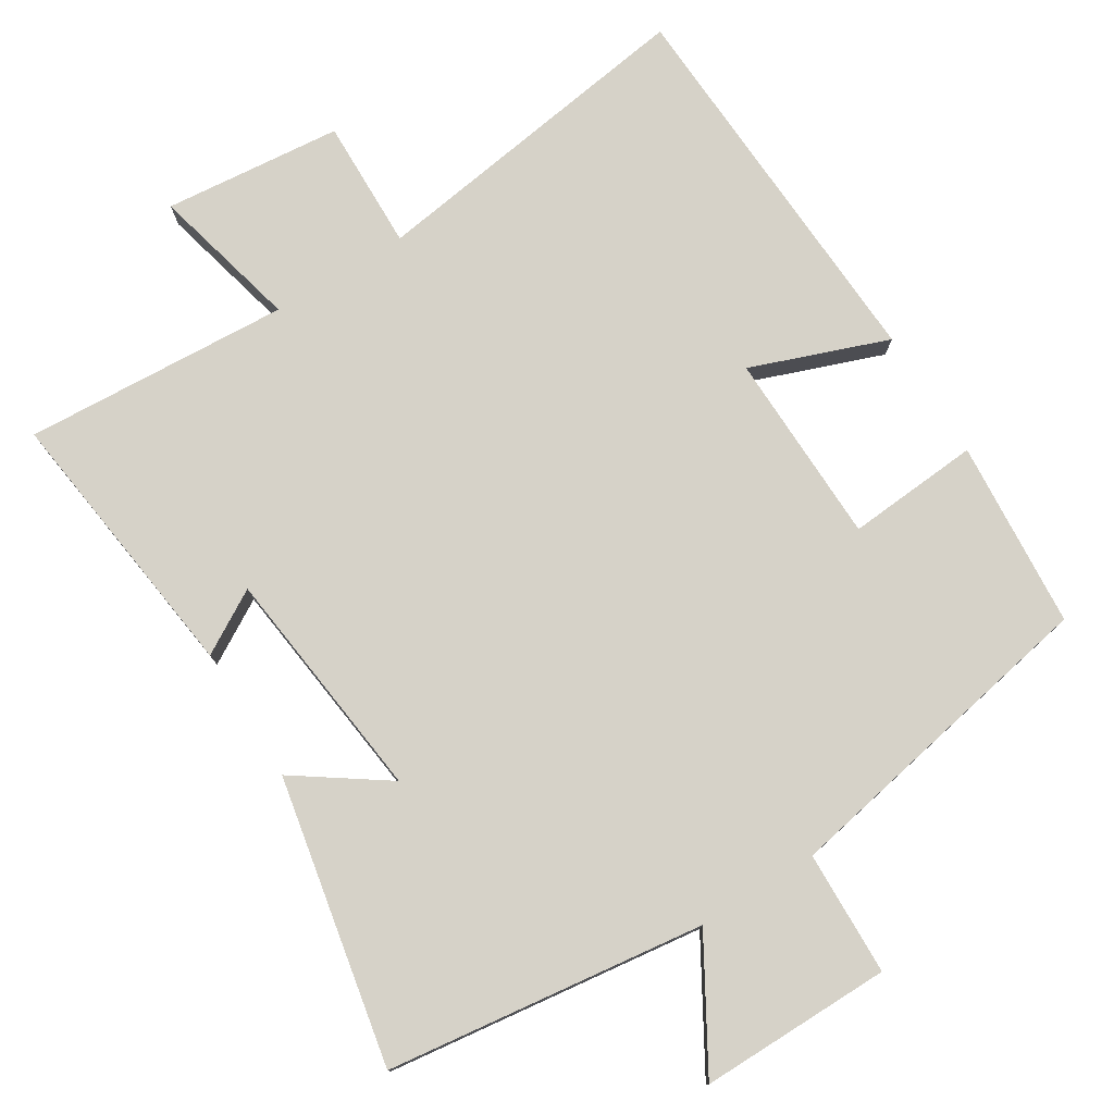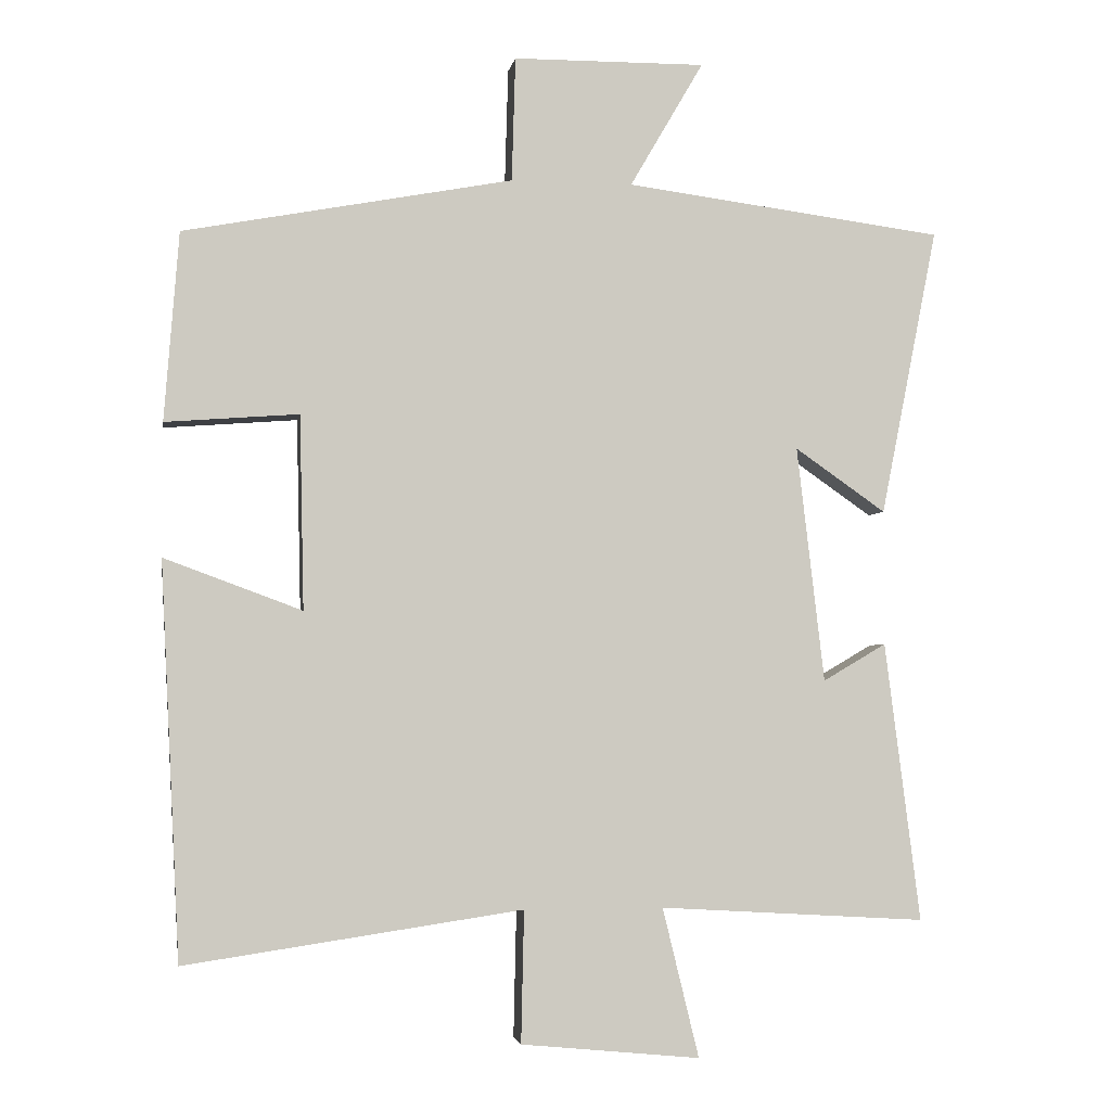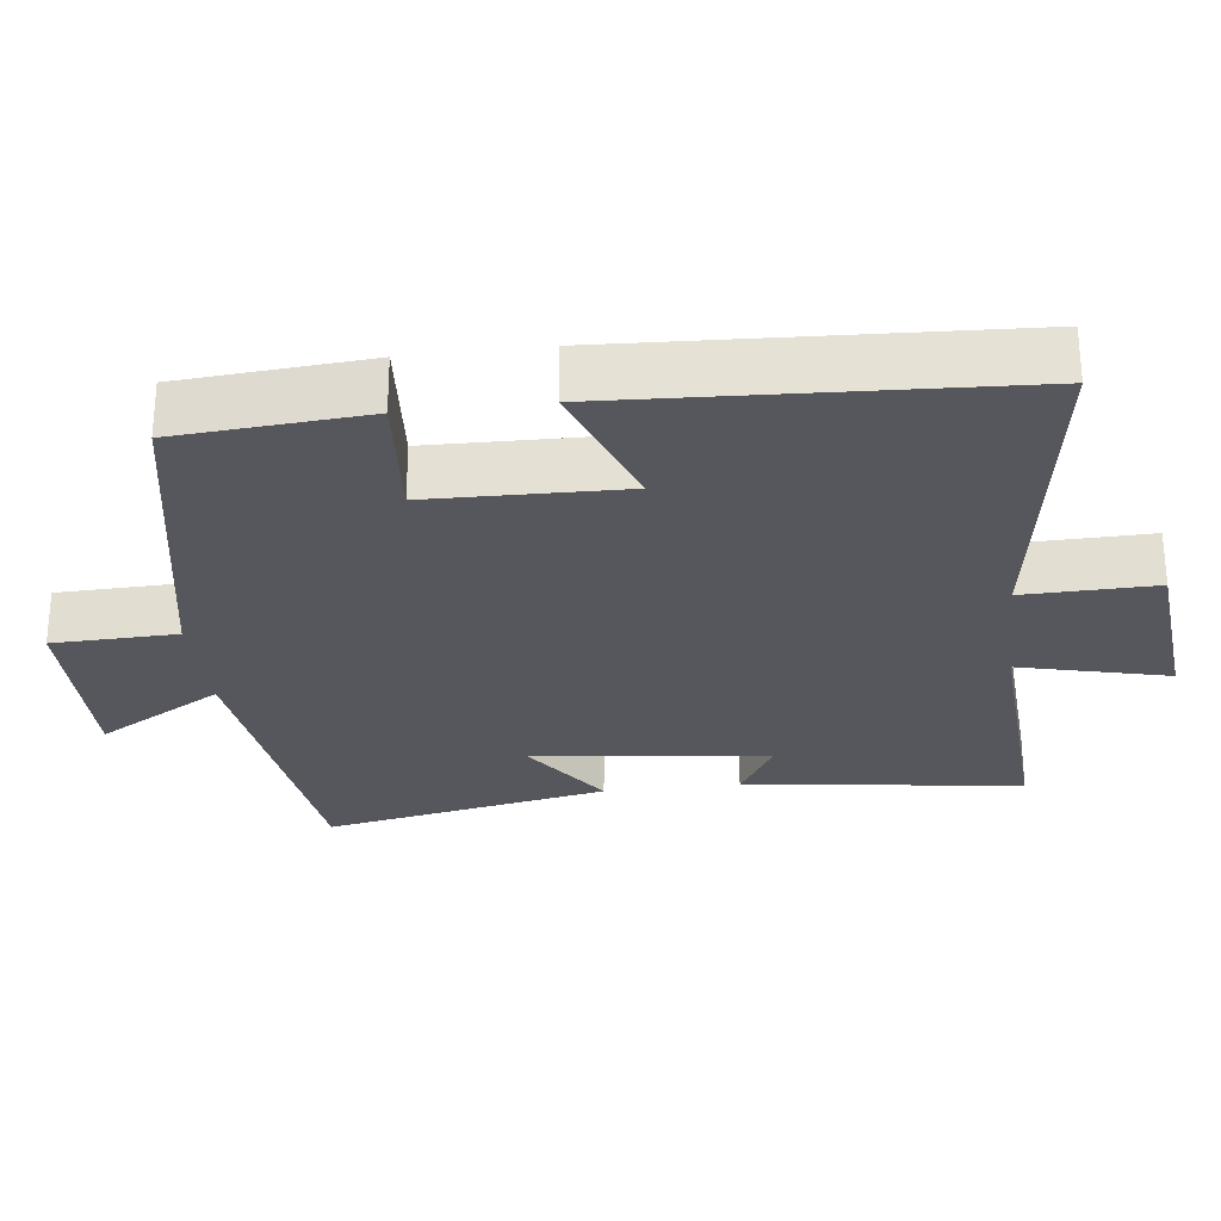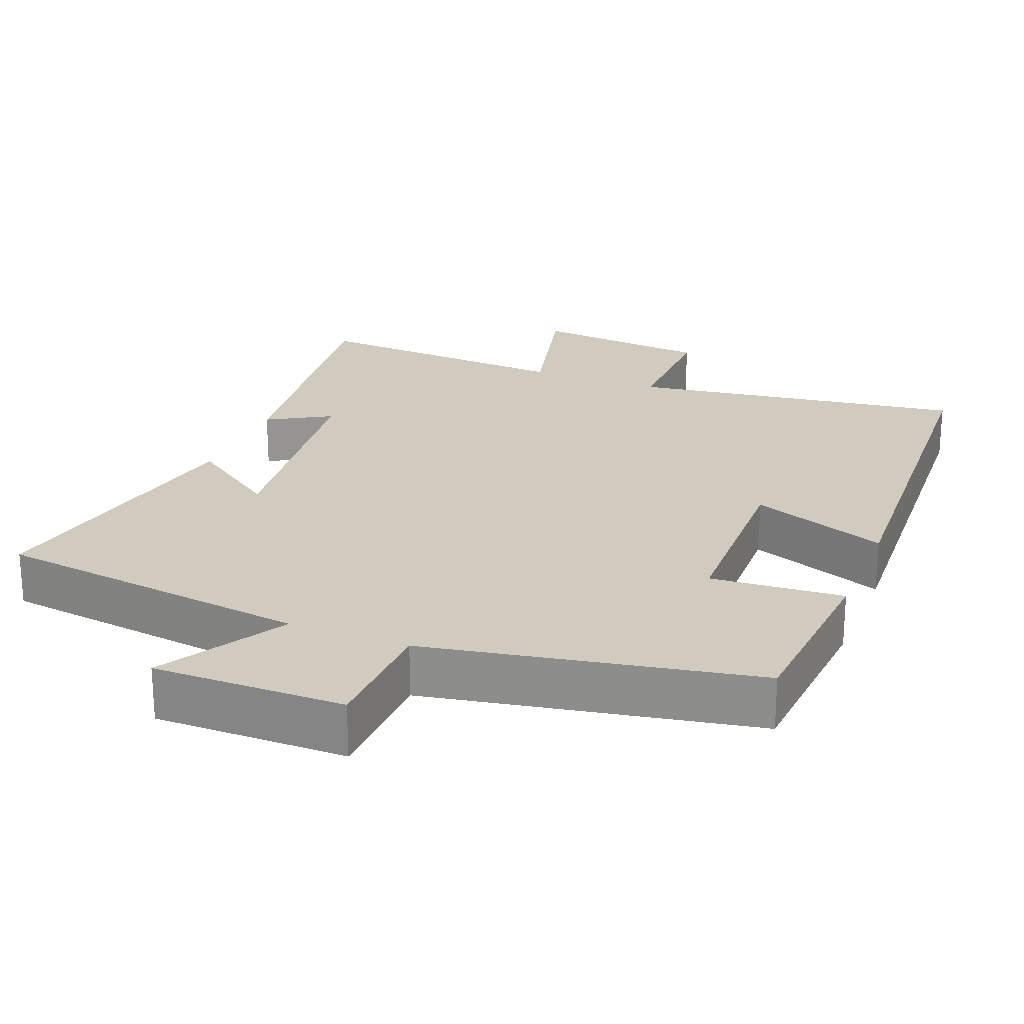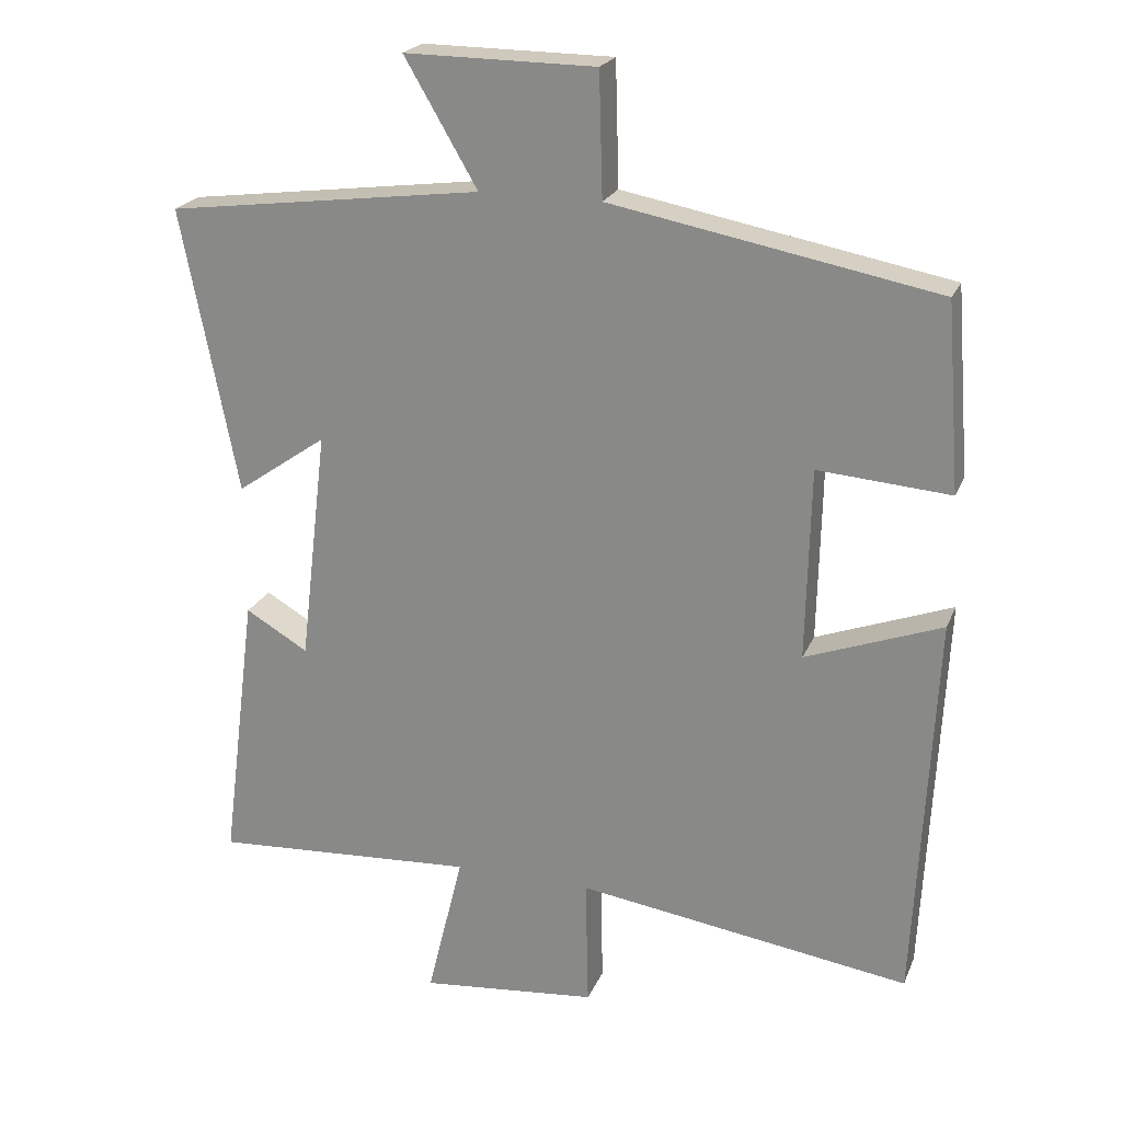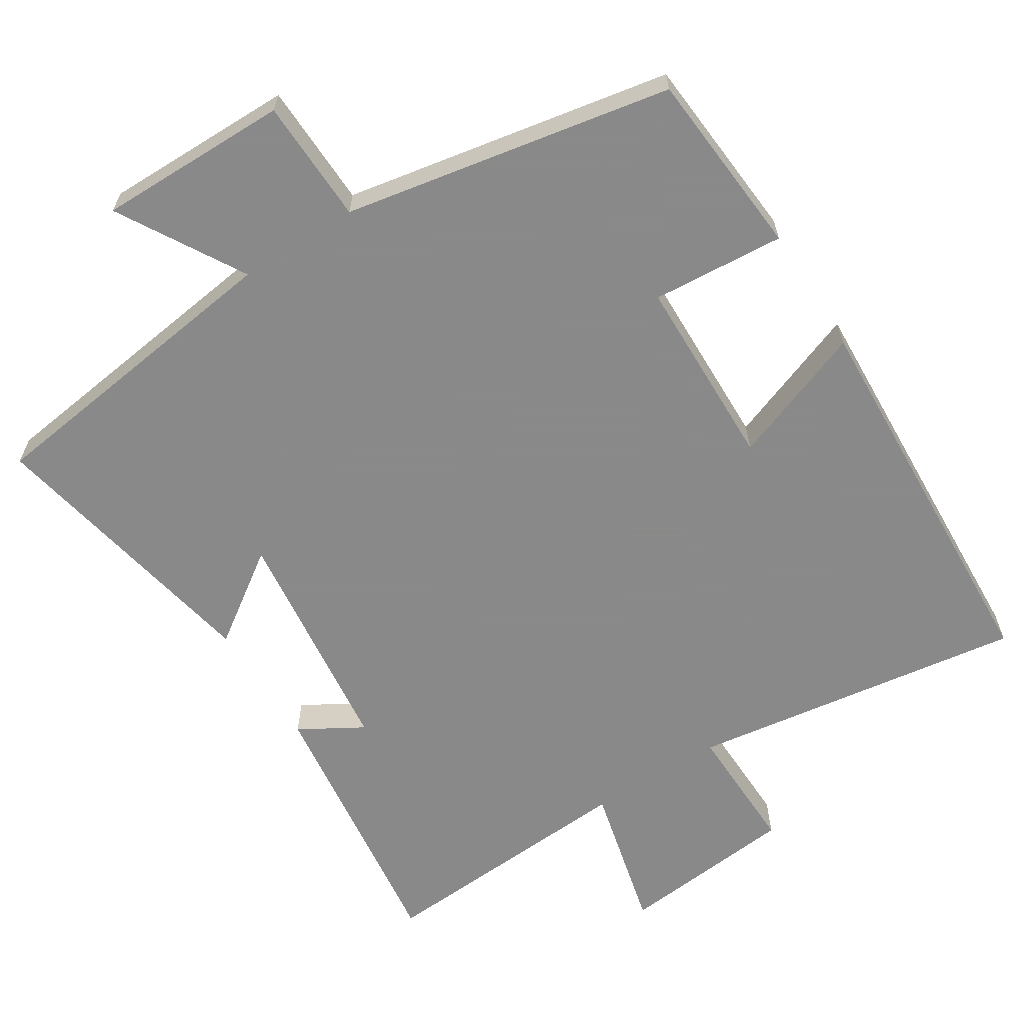
<metadata>
{"format":"obj","ext":"obj","renderer":"f3d","projection":"perspective","resolution":1024,"background":"white","views":[{"elev":77.6,"azim":-31.9,"up":"+Y"},{"elev":-3.4,"azim":170.6,"up":"+Z"},{"elev":-27.6,"azim":96.8,"up":"+Y"},{"elev":23.3,"azim":21.7,"up":"+Y"},{"elev":22.1,"azim":18.4,"up":"+Z"},{"elev":-63.3,"azim":32.4,"up":"+Y"}]}
</metadata>
<code>
v 0.48 0.07 0.415
v 0.5 0.07 0.156
v 0.317 0.07 0.17
v 0.311 0.07 -0.096
v 0.5 0.07 -0.026
v 0.473 0.07 -0.568
v 0.01 0.07 -0.5
v 0.014 0.07 -0.681
v -0.232 0.07 -0.705
v -0.182 0.07 -0.5
v -0.549 0.07 -0.522
v -0.5 0.07 -0.138
v -0.413 0.07 -0.189
v -0.375 0.07 0.135
v -0.5 0.07 0.048
v -0.578 0.07 0.443
v -0.14 0.07 0.5
v -0.241 0.07 0.673
v 0.023 0.07 0.671
v 0.028 0.07 0.5
v 0.48 0 0.415
v 0.5 0 0.156
v 0.317 0 0.17
v 0.311 0 -0.096
v 0.5 0 -0.026
v 0.473 0 -0.568
v 0.01 0 -0.5
v 0.014 0 -0.681
v -0.232 0 -0.705
v -0.182 0 -0.5
v -0.549 0 -0.522
v -0.5 0 -0.138
v -0.413 0 -0.189
v -0.375 0 0.135
v -0.5 0 0.048
v -0.578 0 0.443
v -0.14 0 0.5
v -0.241 0 0.673
v 0.023 0 0.671
v 0.028 0 0.5
f 17 18 19 20
f 16 17 20
f 15 16 20
f 14 15 20
f 13 14 20 1
f 10 11 12 13
f 10 13 1
f 7 8 9 10
f 4 5 6 7
f 3 4 7 10
f 1 2 3
f 1 3 10
f 40 39 38 37
f 40 37 36
f 40 36 35
f 40 35 34
f 21 40 34 33
f 33 32 31 30
f 21 33 30
f 30 29 28 27
f 27 26 25 24
f 30 27 24 23
f 23 22 21
f 30 23 21
f 1 21 22 2
f 2 22 23 3
f 3 23 24 4
f 4 24 25 5
f 5 25 26 6
f 6 26 27 7
f 7 27 28 8
f 8 28 29 9
f 9 29 30 10
f 10 30 31 11
f 11 31 32 12
f 12 32 33 13
f 13 33 34 14
f 14 34 35 15
f 15 35 36 16
f 16 36 37 17
f 17 37 38 18
f 18 38 39 19
f 19 39 40 20
f 20 40 21 1

</code>
